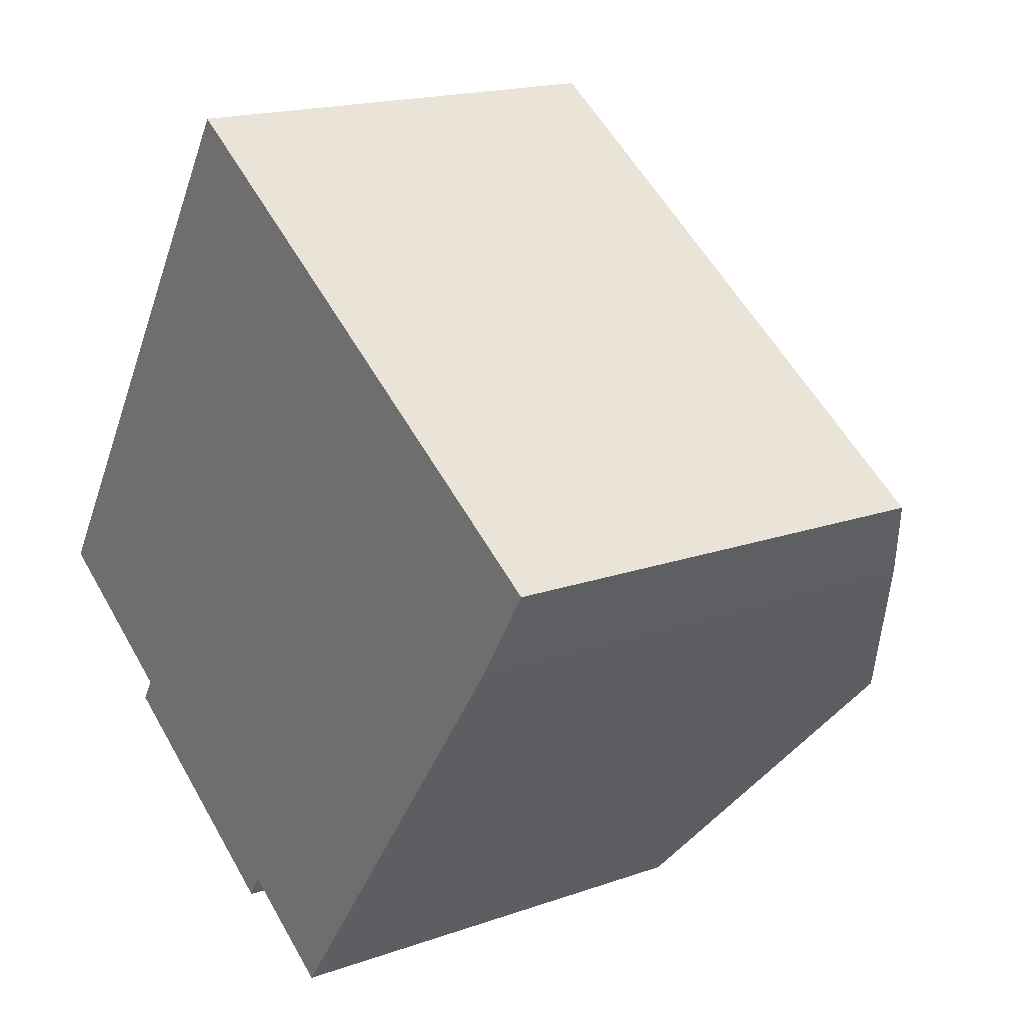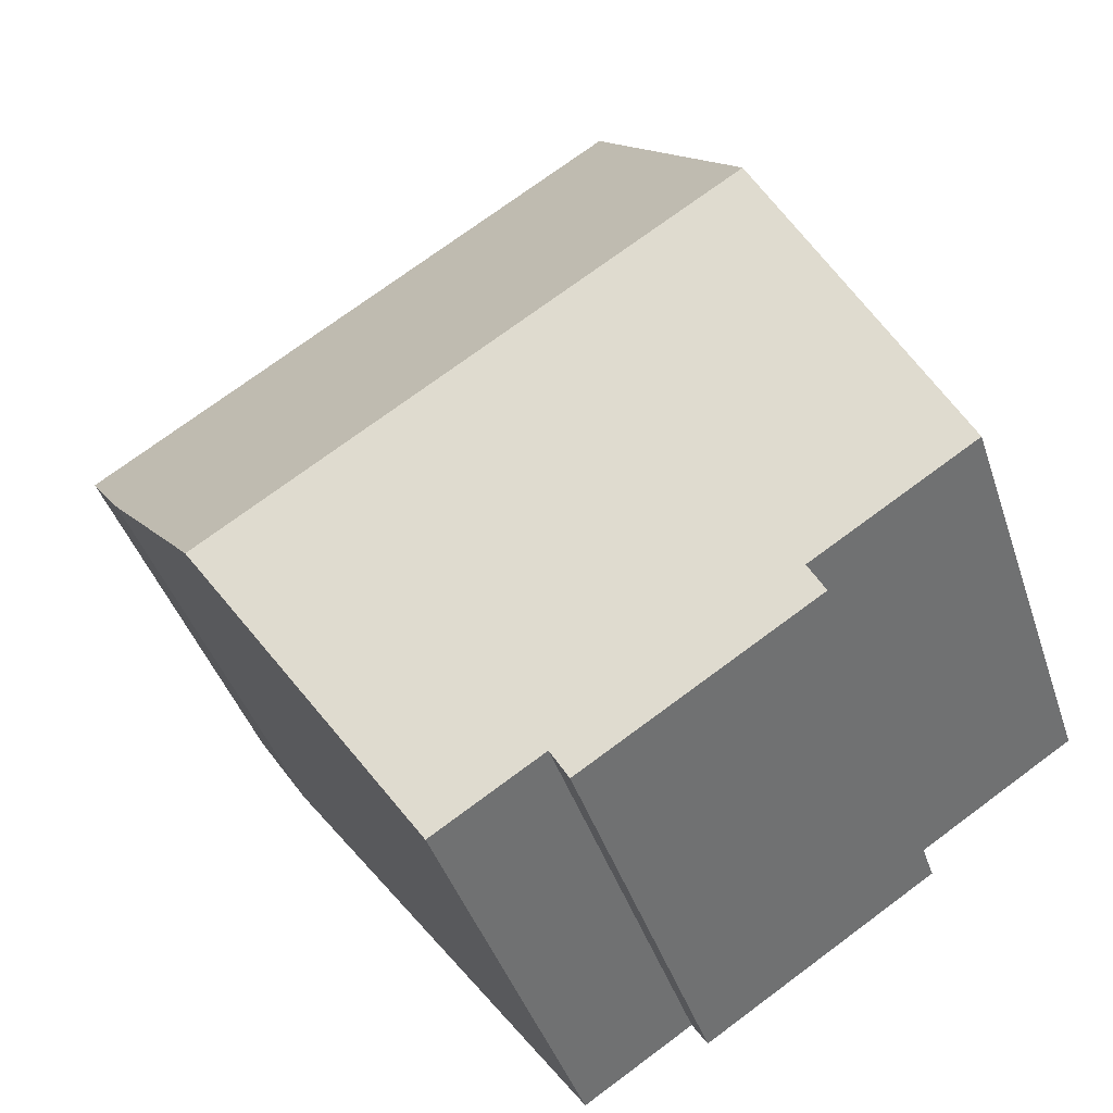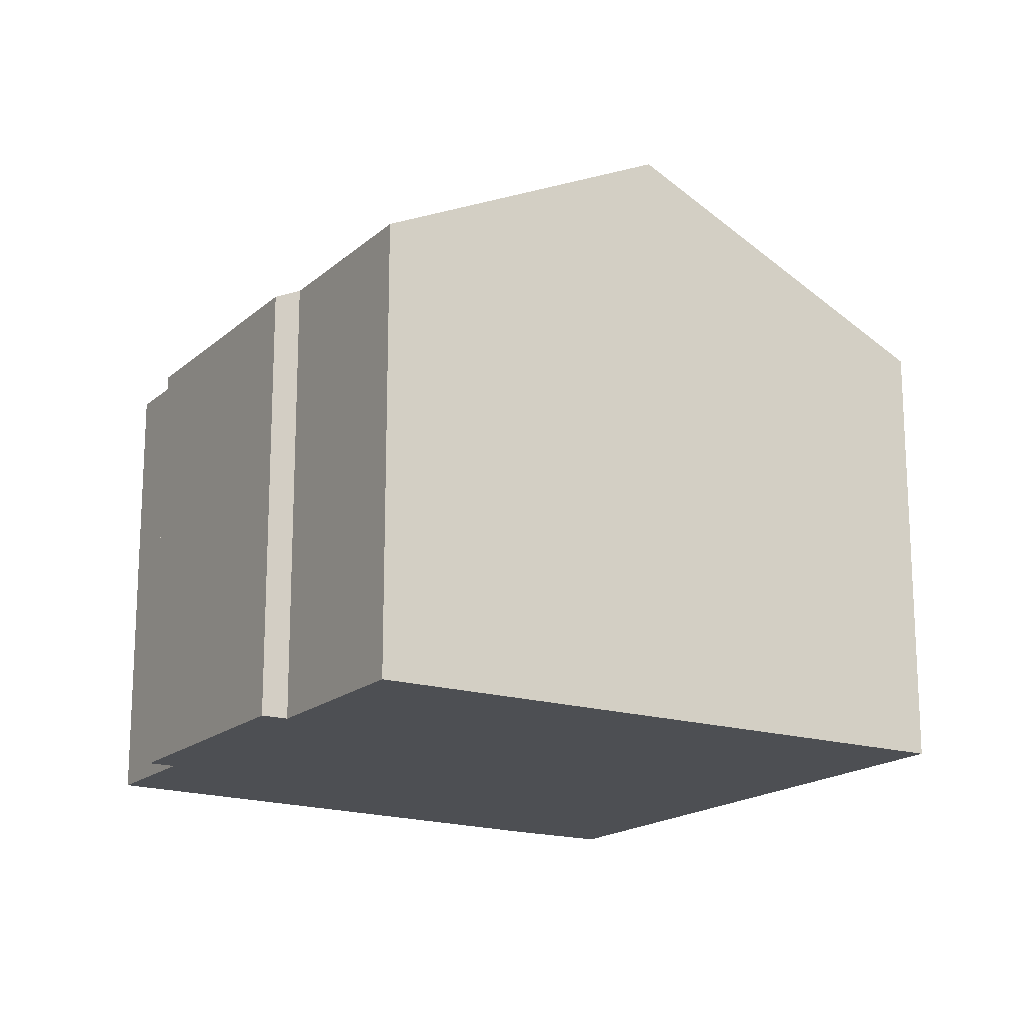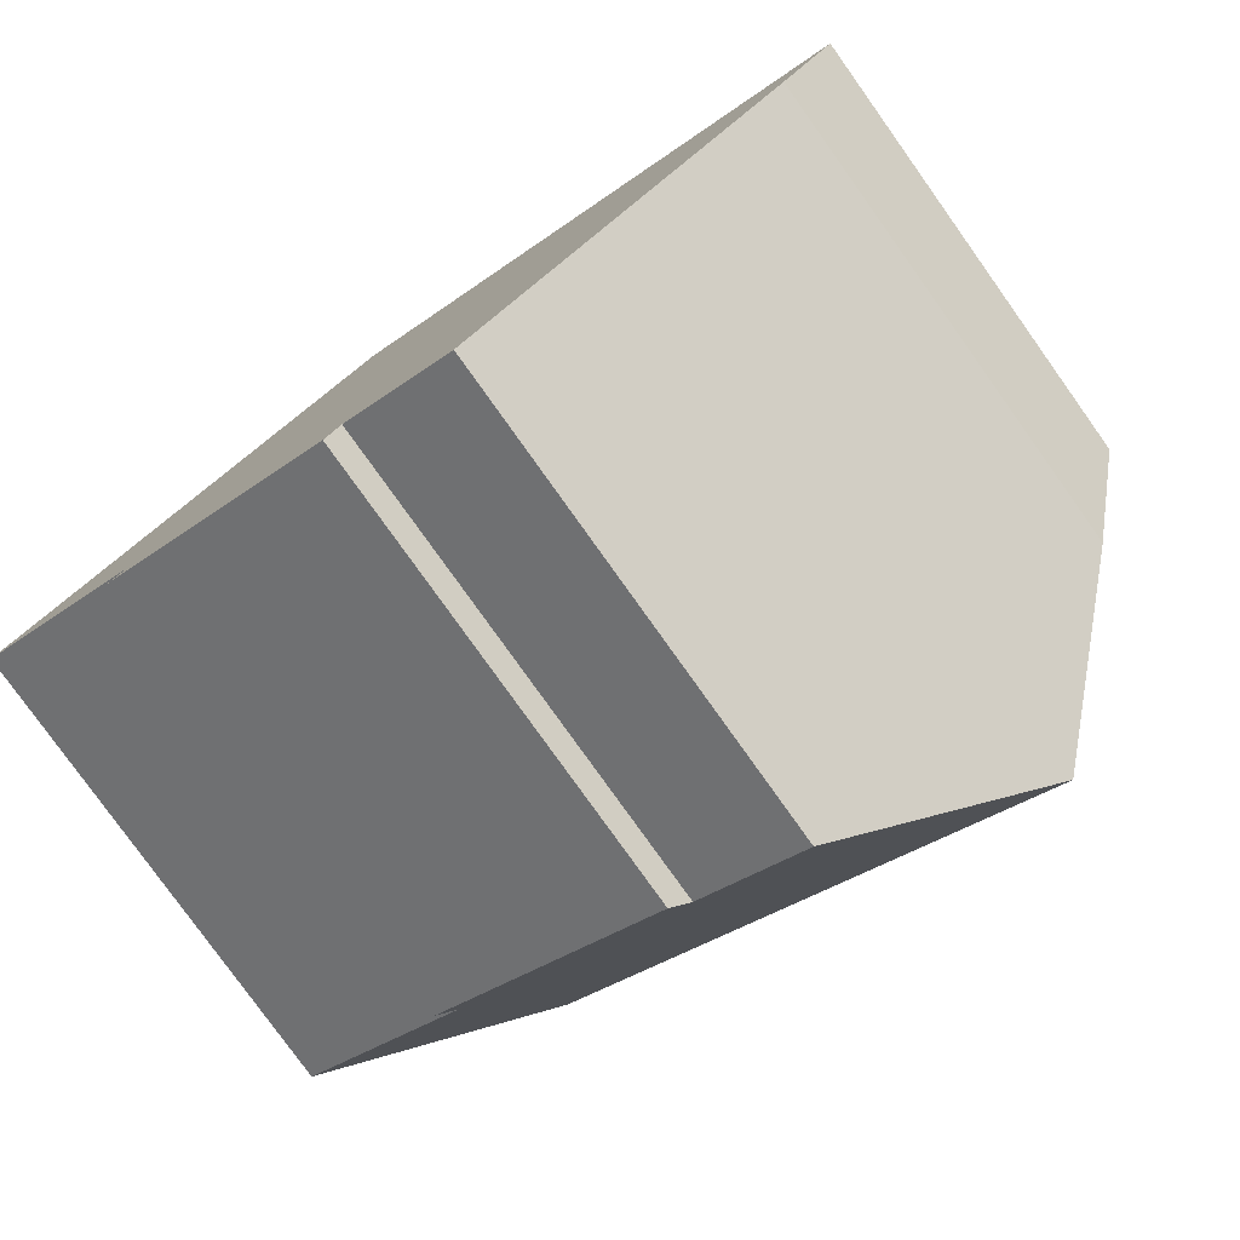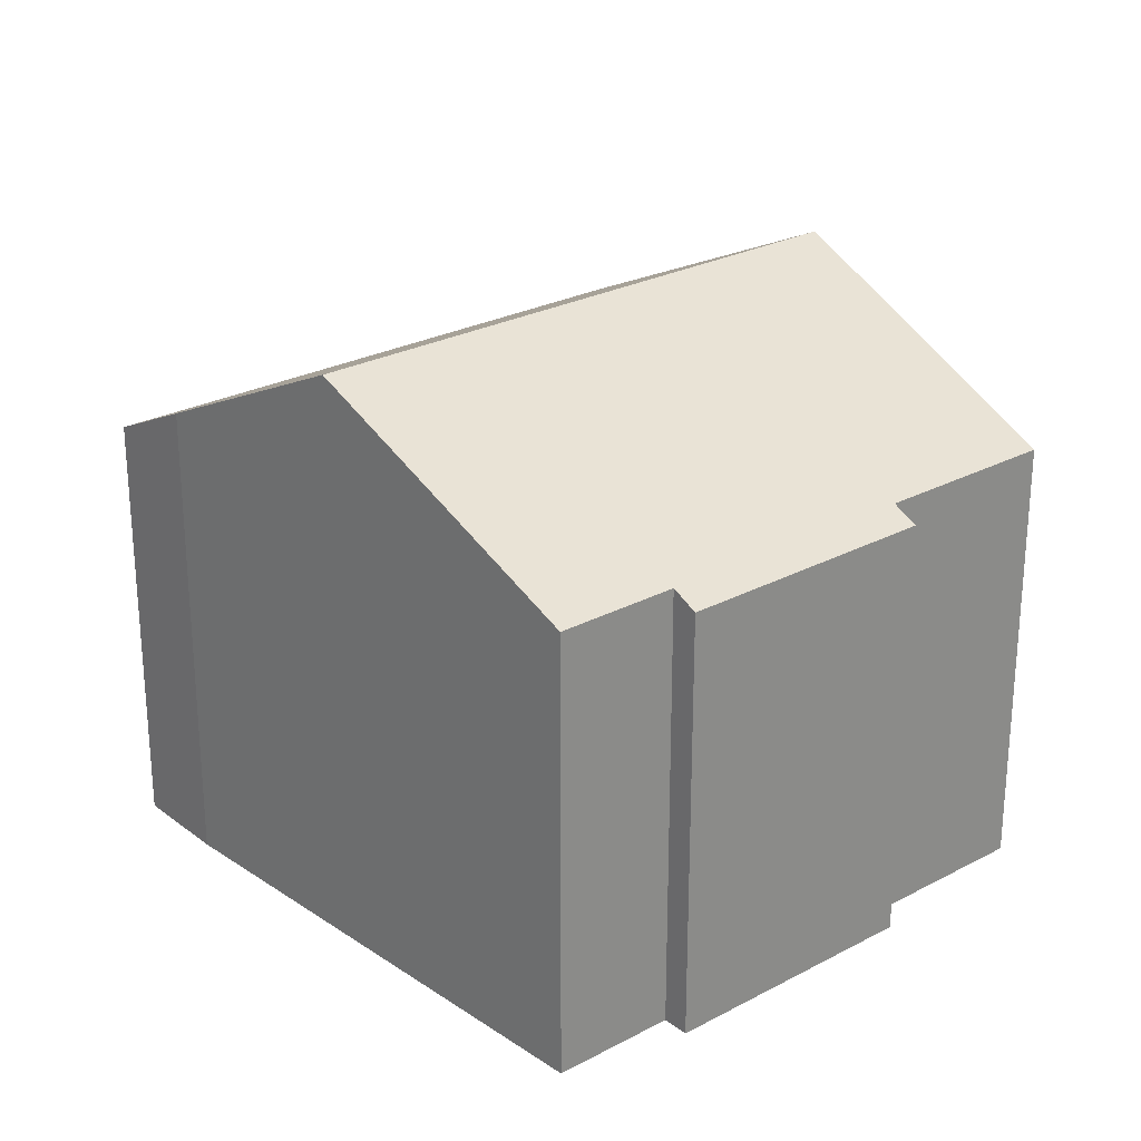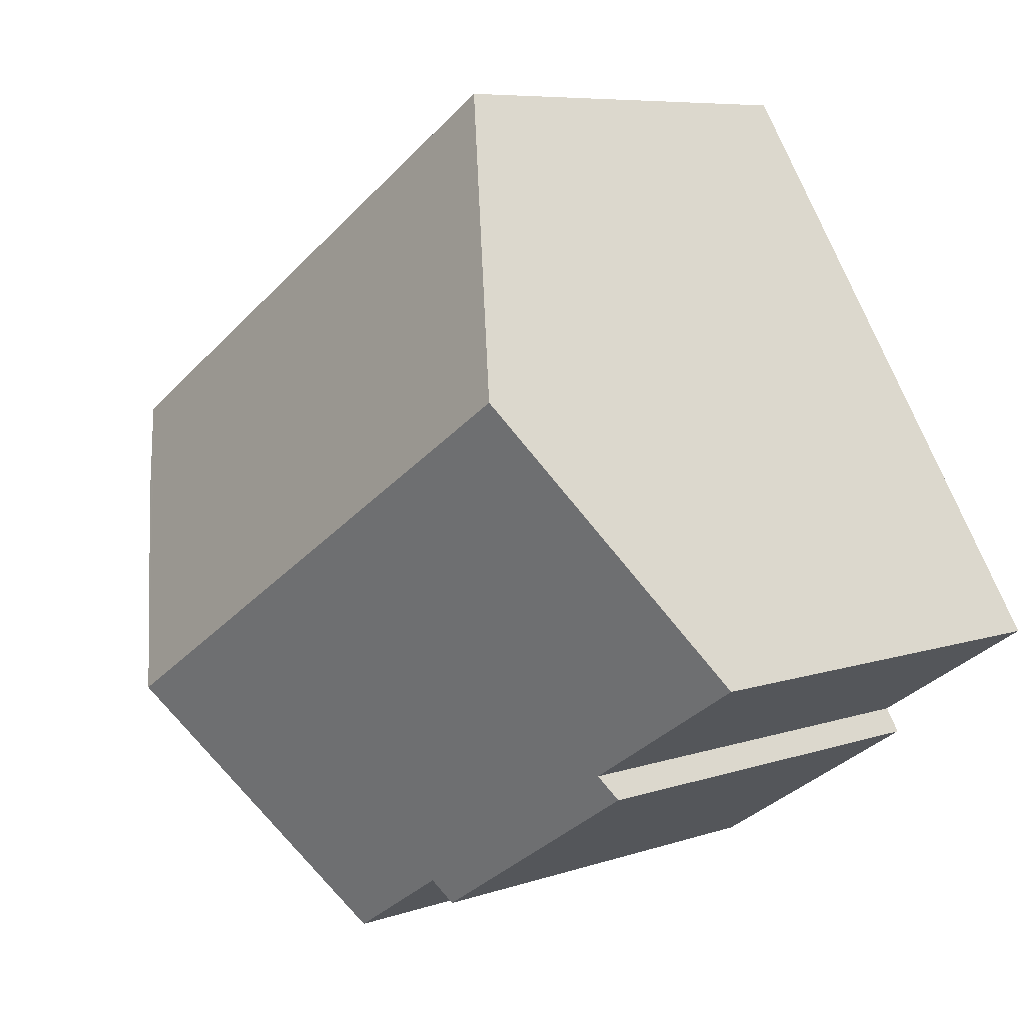
<metadata>
{"format":"obj","ext":"obj","renderer":"f3d","projection":"perspective","resolution":1024,"background":"white","views":[{"elev":17.6,"azim":55.0,"up":"+Z"},{"elev":-41.7,"azim":-162.4,"up":"+Z"},{"elev":-17.5,"azim":-88.9,"up":"+Y"},{"elev":-79.2,"azim":35.5,"up":"+Z"},{"elev":26.0,"azim":172.5,"up":"+Y"},{"elev":7.2,"azim":-134.6,"up":"+Z"}]}
</metadata>
<code>
v  2.485 7.319 -2.129
v  2.73 7.528 -1.747
v  6.336 7.319 -4.593
v  8.376 7.533 -5.347
v  2.757 9.889 4.31
v  11.38 9.889 -1.209
v  6.586 7.533 -4.202
v  0 7.528 4.61e-16
v  5.758 7.318 9.002
v  14.54 7.318 3.383
v  13.23 8.442 1.333
v  13.66 8.106 1.922
v  14.58 7.318 3.36
v  8.376 3.274e-16 -5.347
v  6.586 2.573e-16 -4.202
v  6.336 2.812e-16 -4.593
v  2.485 1.304e-16 -2.129
v  2.73 1.07e-16 -1.747
v  0 0 0
v  13.66 -1.177e-16 1.922
v  14.58 -2.057e-16 3.36
v  13.23 -8.162e-17 1.333
v  11.38 7.403e-17 -1.209
v  5.758 -5.512e-16 9.002
v  2.757 -2.639e-16 4.31
v  14.54 -2.071e-16 3.383
g defaultobject
f 1 2 3
f 4 5 6
f 5 4 7
f 5 7 3
f 5 3 2
f 5 2 8
f 9 6 5
f 6 9 10
f 6 10 11
f 11 10 12
f 12 10 13
f 14 7 4
f 7 14 15
f 16 1 3
f 1 16 17
f 18 8 2
f 8 18 19
f 15 3 7
f 3 15 16
f 13 20 12
f 20 13 21
f 20 11 12
f 11 20 6
f 6 20 4
f 4 20 14
f 14 20 22
f 14 22 23
f 1 18 2
f 18 1 17
f 19 5 8
f 5 19 9
f 9 19 24
f 24 19 25
f 24 10 9
f 10 24 26
f 10 26 13
f 13 26 21
f 26 20 21
f 20 26 24
f 20 24 22
f 22 24 23
f 23 24 14
f 14 24 25
f 14 25 15
f 15 25 16
f 16 25 18
f 18 25 19
f 17 16 18

</code>
